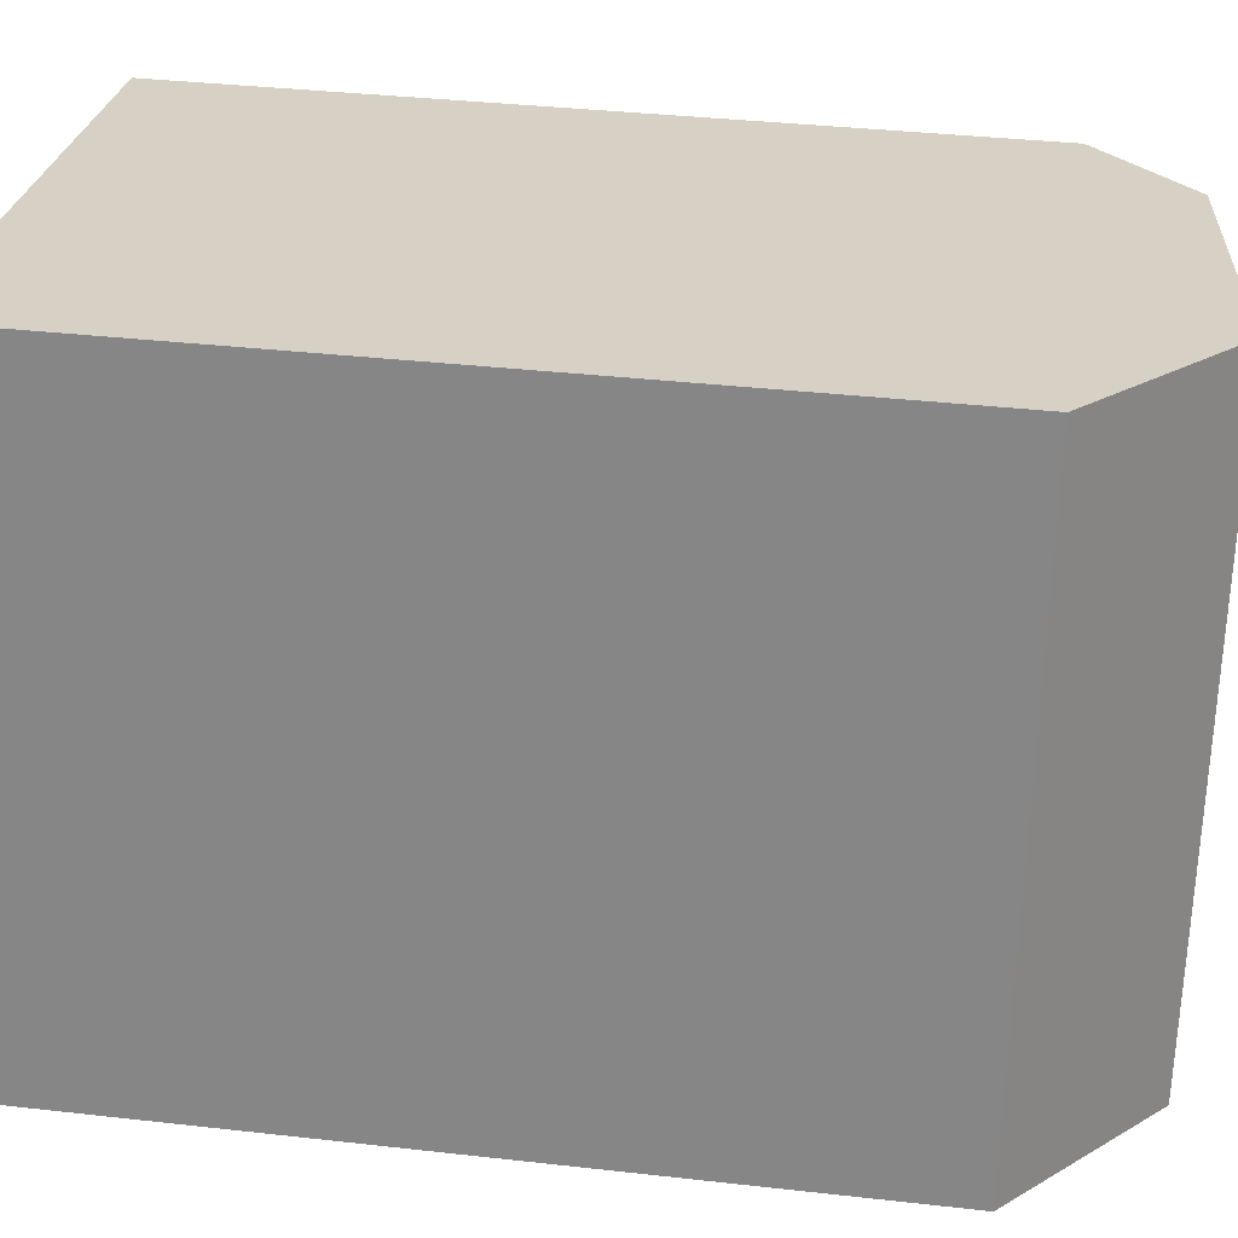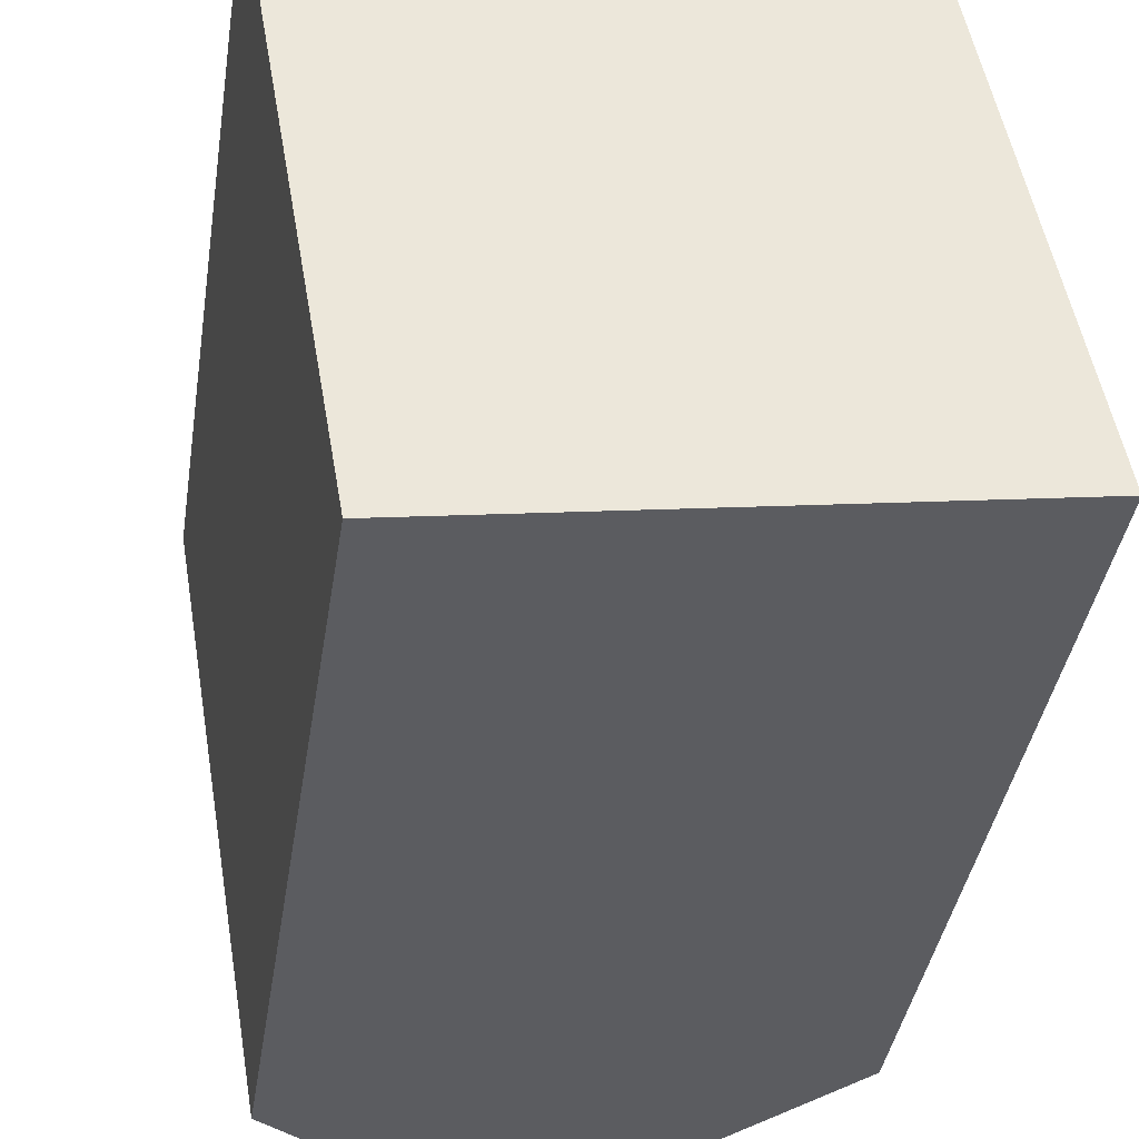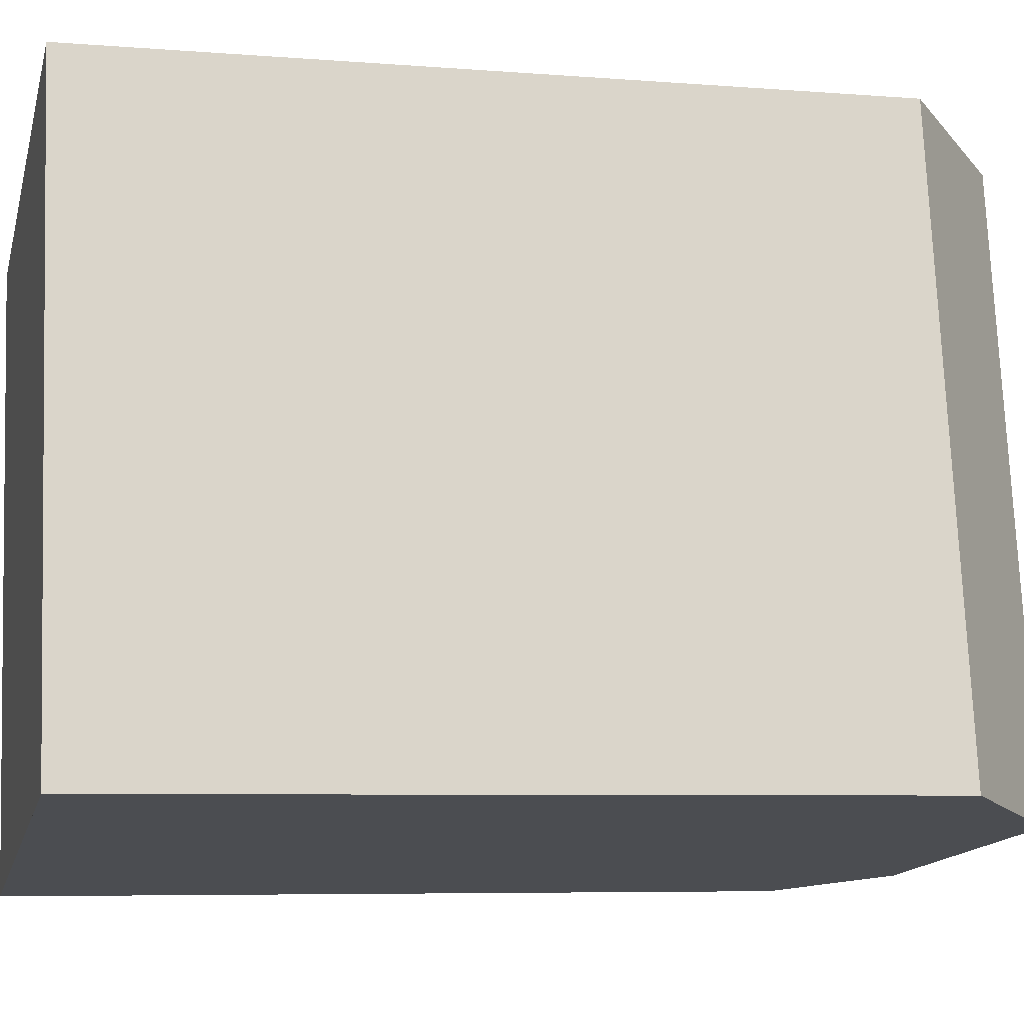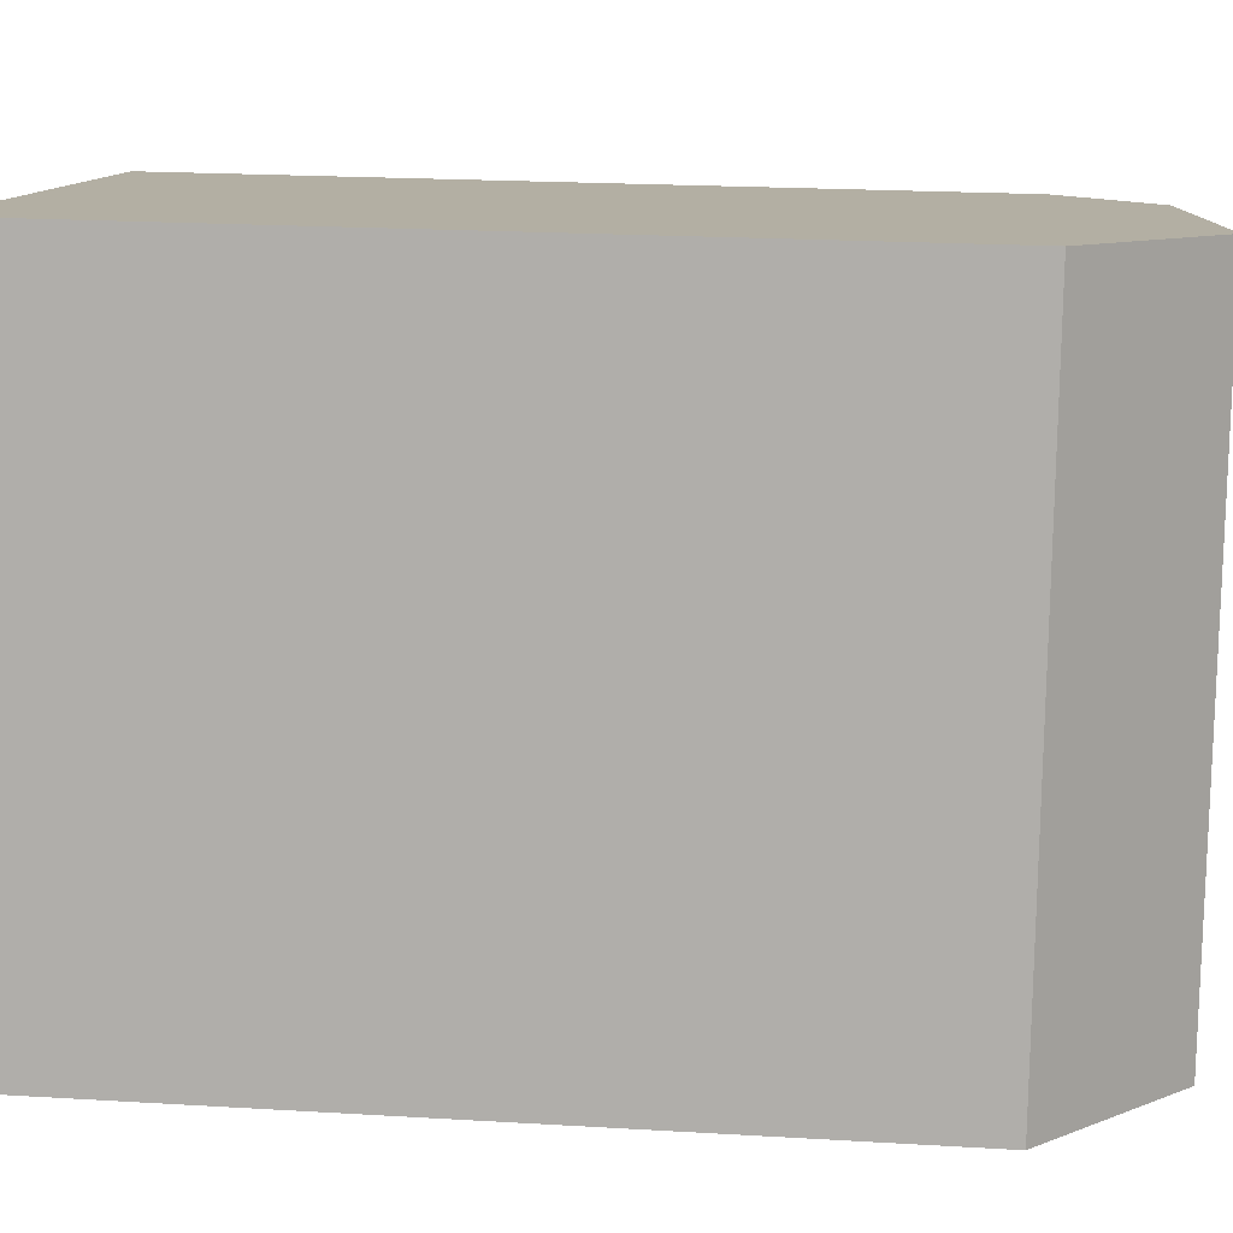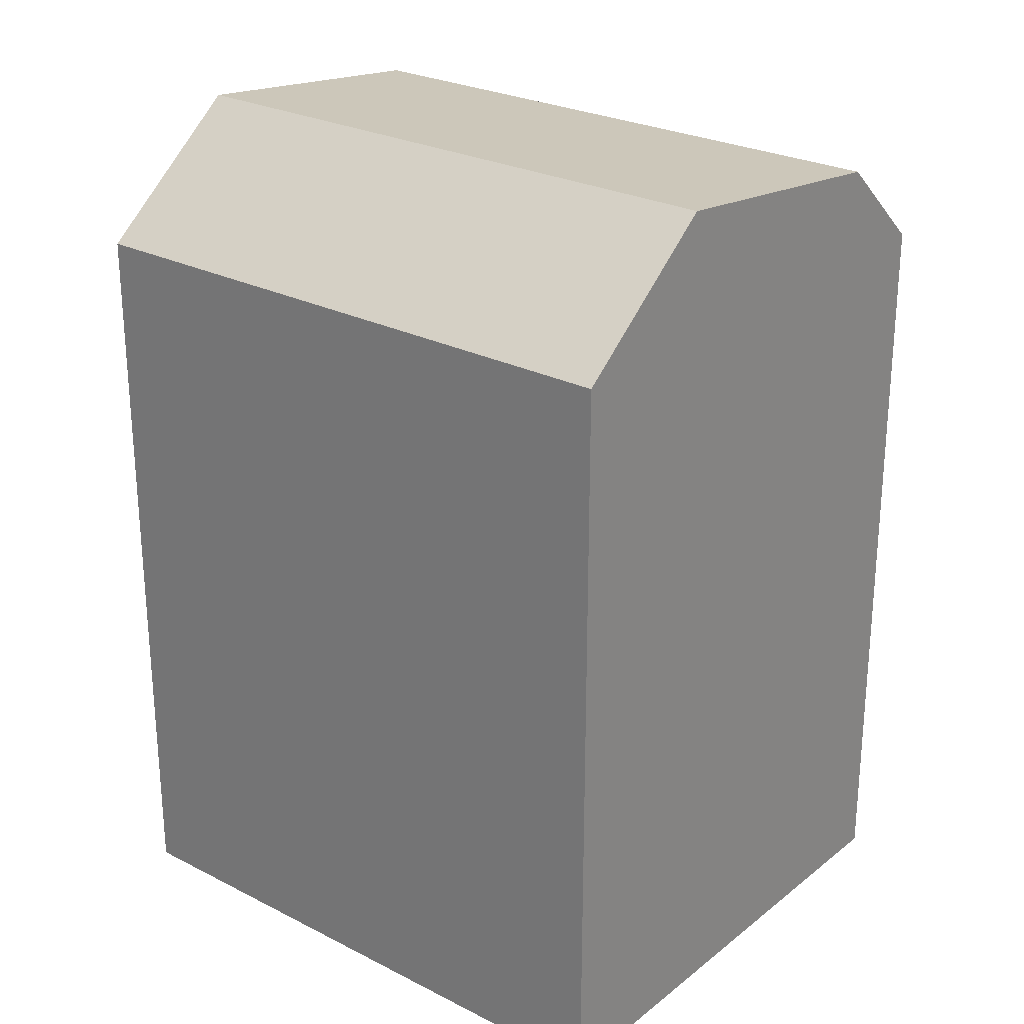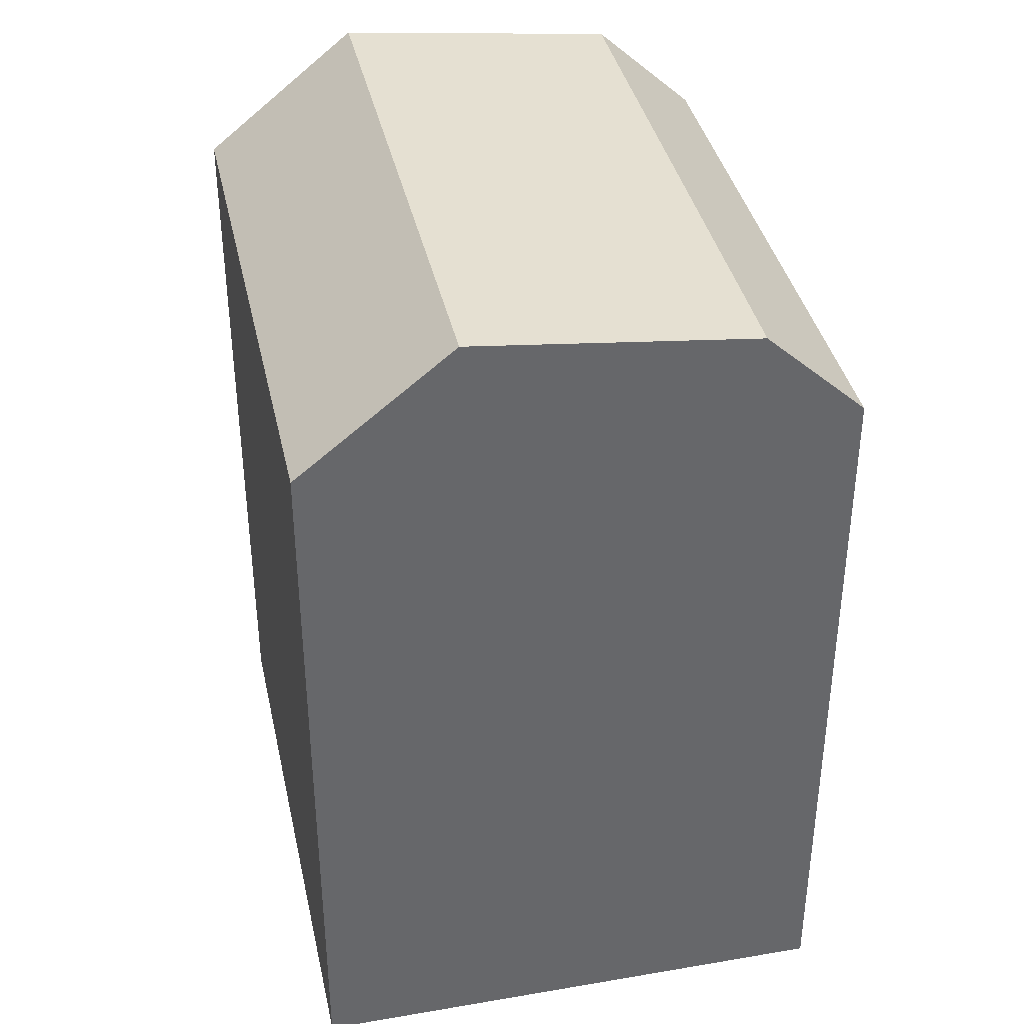
<metadata>
{"format":"obj","ext":"obj","renderer":"f3d","projection":"perspective","resolution":1024,"background":"white","views":[{"elev":36.3,"azim":98.4,"up":"+Z"},{"elev":-39.9,"azim":-8.9,"up":"+Z"},{"elev":-6.3,"azim":76.4,"up":"+Z"},{"elev":20.7,"azim":96.2,"up":"+Z"},{"elev":25.9,"azim":119.3,"up":"+Y"},{"elev":38.3,"azim":158.0,"up":"+Y"}]}
</metadata>
<code>
v  2.542 18.37 -14.76
v  2.416 20.62 0.4151
v  4.957 20.62 -14.35
v  0.0003908 18.37 -0.0005814
v  9.164 21.38 1.577
v  11.71 21.38 -13.19
v  15.42 18.37 -12.55
v  12.88 18.37 2.216
v  9.164 -9.659e-17 1.577
v  15.42 7.683e-16 -12.55
v  12.88 -1.358e-16 2.217
v  2.415 -2.546e-17 0.4158
v  0 0 0
v  11.71 8.074e-16 -13.19
v  4.957 8.786e-16 -14.35
v  2.541 9.04e-16 -14.76
g defaultobject
f 1 2 3
f 2 1 4
f 3 5 6
f 5 3 2
f 7 5 8
f 5 7 6
f 9 10 11
f 10 9 12
f 10 12 13
f 10 13 14
f 14 13 15
f 15 13 16
f 2 8 5
f 8 2 4
f 8 4 11
f 11 4 13
f 11 13 9
f 9 13 12
f 7 3 6
f 3 7 1
f 1 7 10
f 1 10 16
f 16 10 14
f 16 14 15
f 4 16 13
f 16 4 1
f 10 8 11
f 8 10 7

</code>
